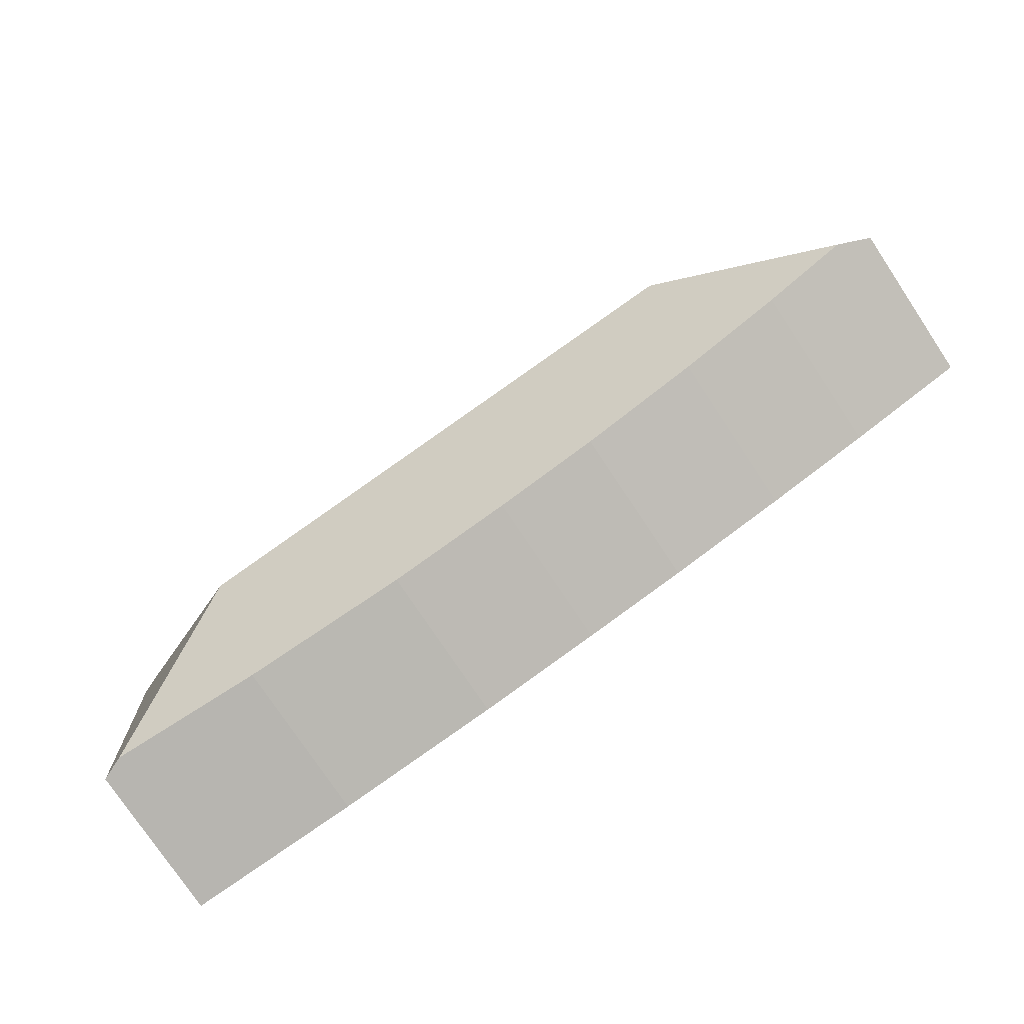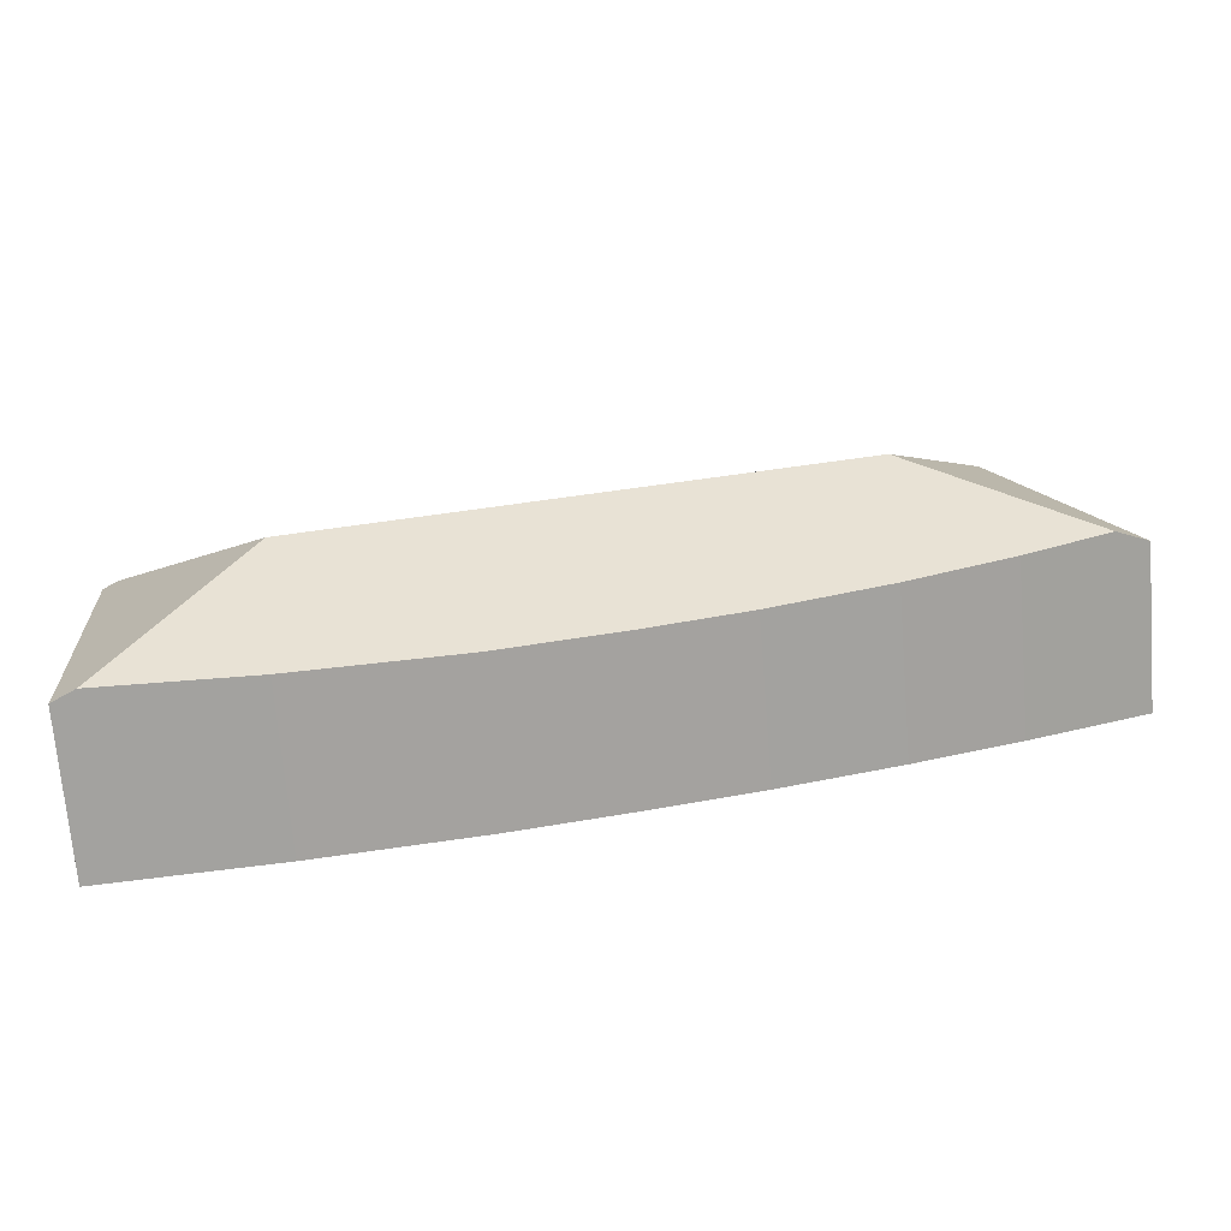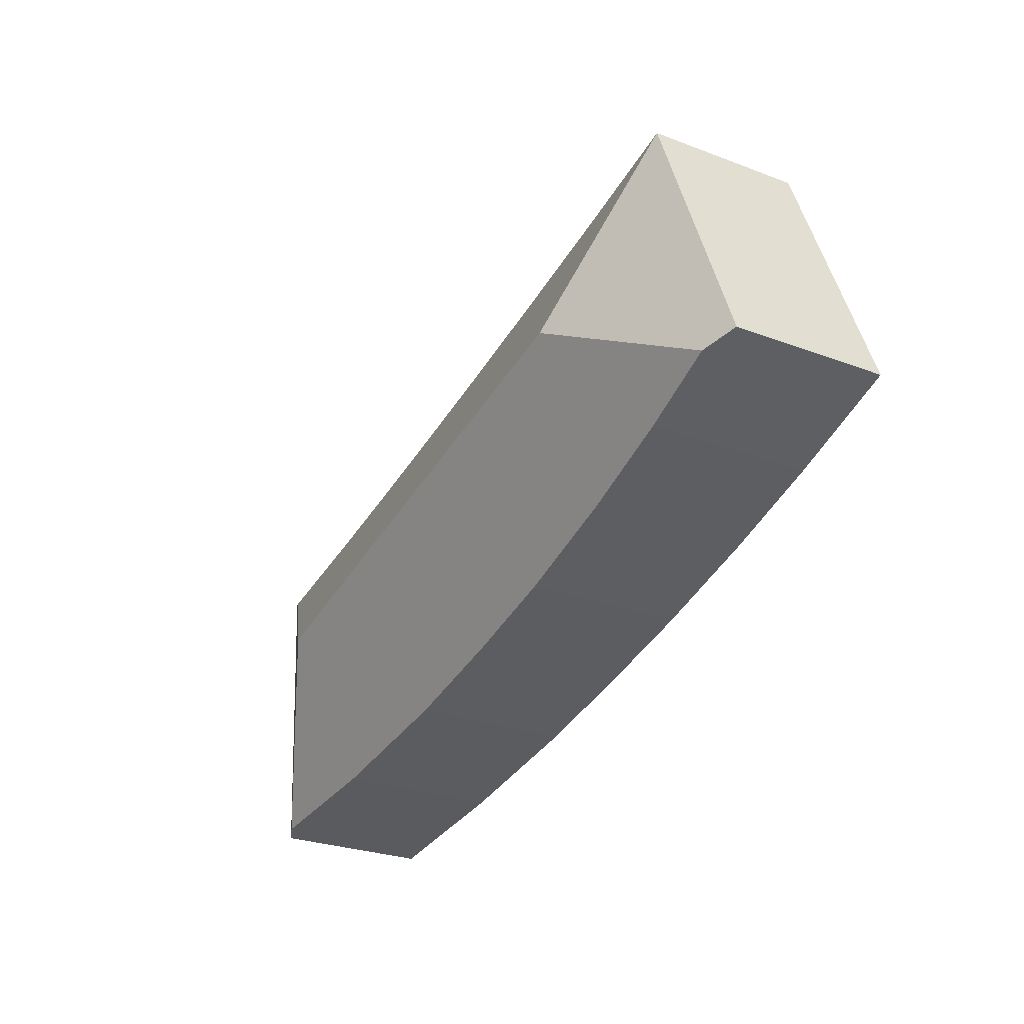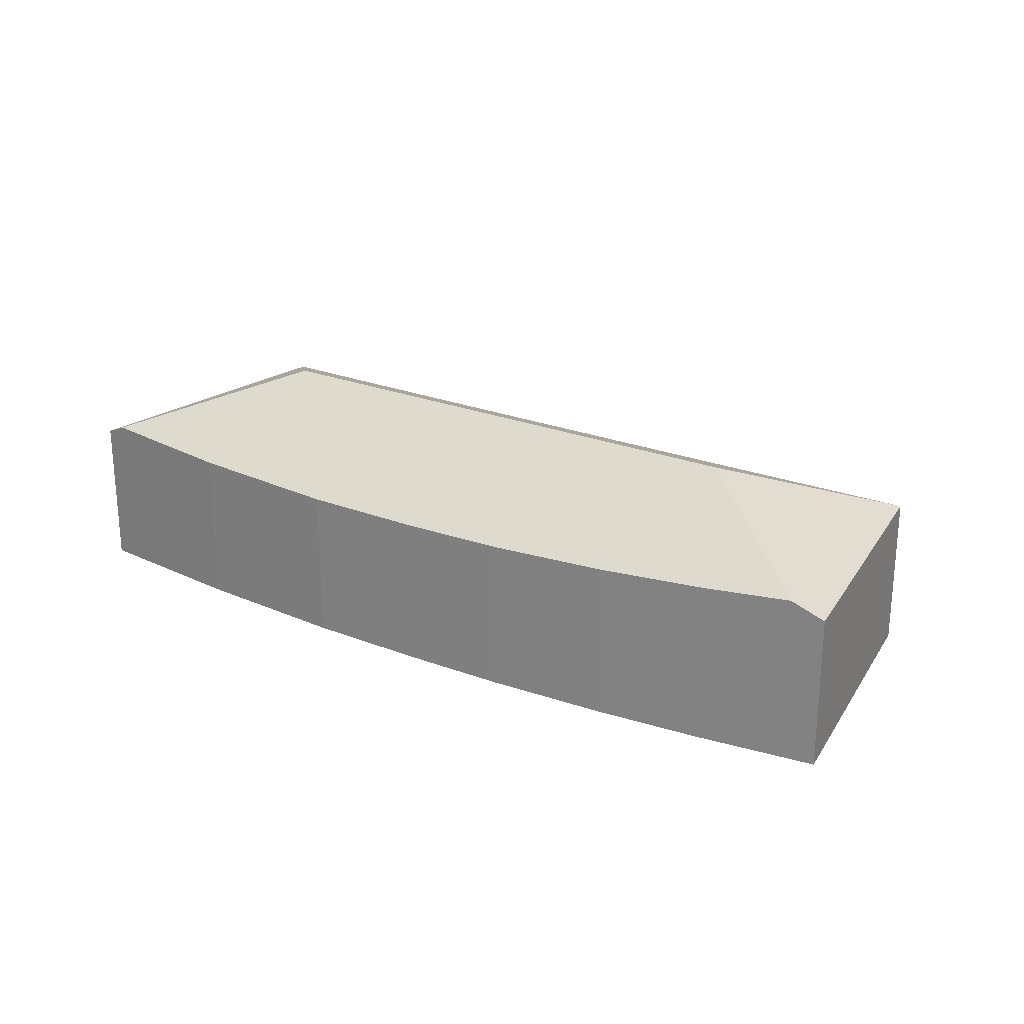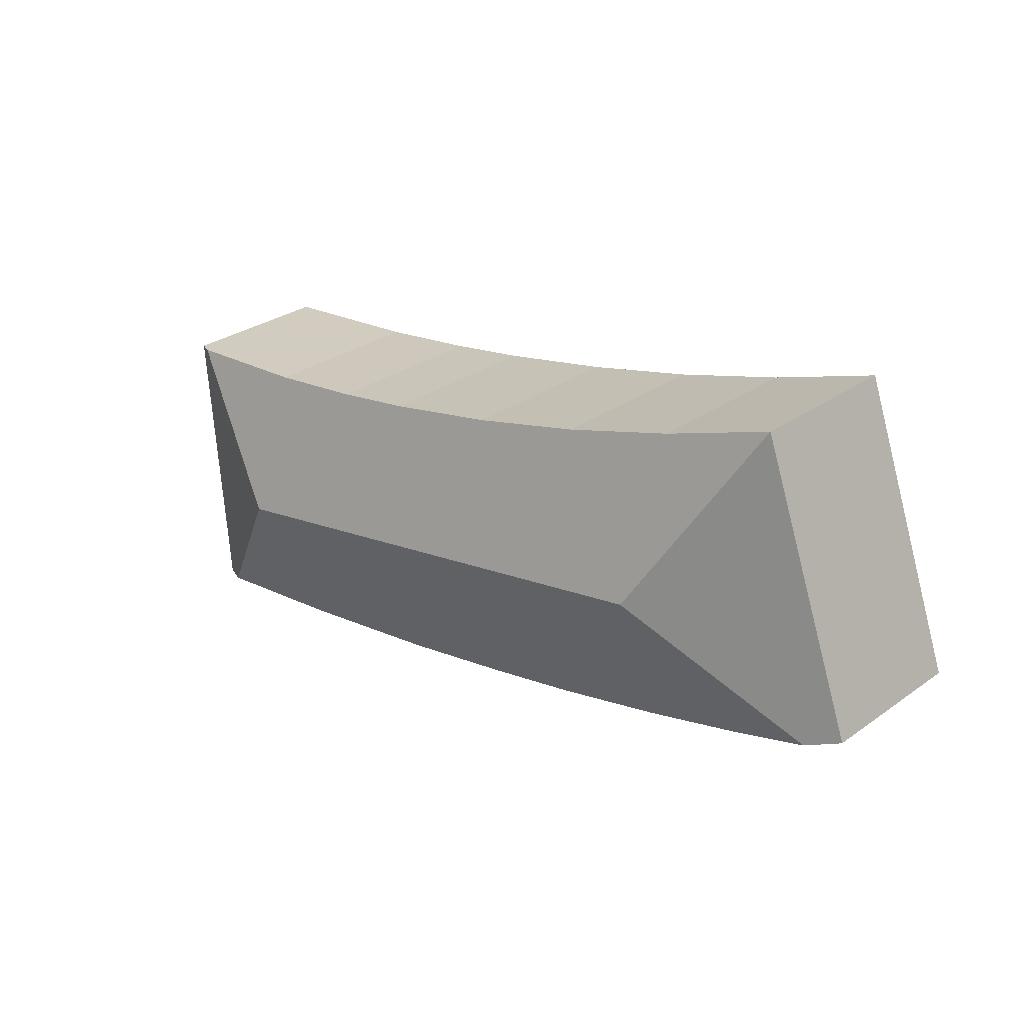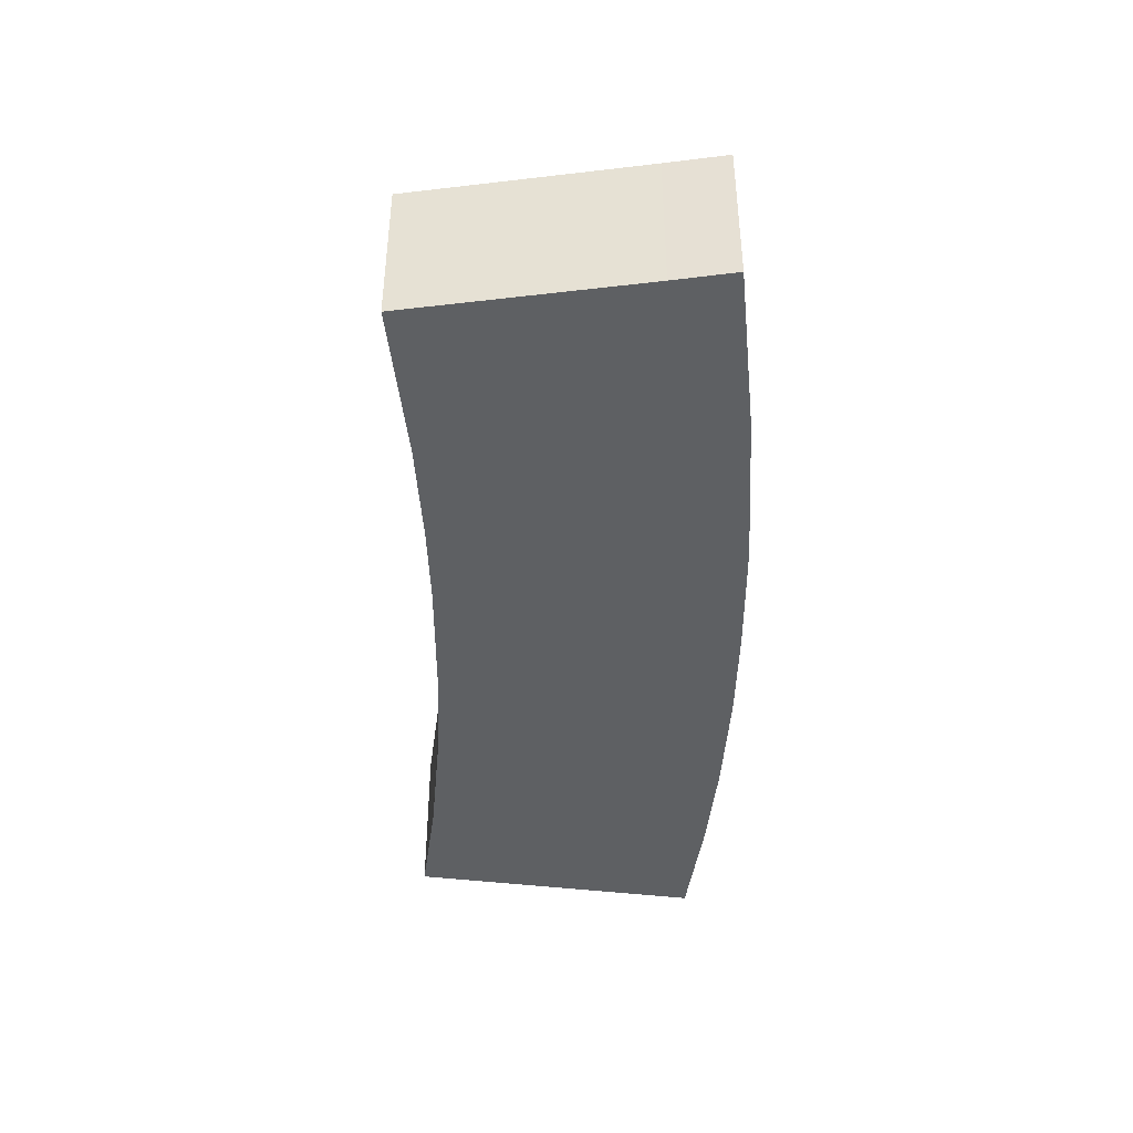
<metadata>
{"format":"obj","ext":"obj","renderer":"f3d","projection":"perspective","resolution":1024,"background":"white","views":[{"elev":-77.1,"azim":-146.3,"up":"+Z"},{"elev":-71.6,"azim":-175.3,"up":"+Z"},{"elev":-27.7,"azim":-119.9,"up":"+Z"},{"elev":23.7,"azim":-134.9,"up":"+Y"},{"elev":29.7,"azim":-135.9,"up":"+Z"},{"elev":-42.2,"azim":101.9,"up":"+Y"}]}
</metadata>
<code>
v  41.8 7.189 0.288
v  41.43 7.47 4.685
v  42.09 7.186 4.613
v  34.11 10.42 -0.956
v  41.36 7.195 -6.193
v  40.13 7.637 -8.916
v  41.19 7.186 -9.027
v  40.3 7.568 -8.933
v  33.29 7.357 -8.196
v  25.82 7.195 -7.062
v  9.595 10.42 4.051
v  20.24 7.194 -5.926
v  15.52 7.244 -4.841
v  10.12 7.394 -3.374
v  5.354 7.608 -1.886
v  1.458 7.846 -0.514
v  4.799 7.186 12.85
v  0 7.186 4.4e-16
v  9.852 7.501 11.06
v  15.07 7.72 9.464
v  20.41 7.843 8.075
v  25.93 7.874 6.873
v  29.81 7.841 6.162
v  34.67 7.737 5.42
v  41.22 7.479 4.708
v  41.19 5.527e-16 -9.027
v  33.29 5.019e-16 -8.196
v  40.13 5.459e-16 -8.916
v  40.3 5.47e-16 -8.933
v  25.82 4.324e-16 -7.062
v  20.24 3.629e-16 -5.926
v  15.52 2.964e-16 -4.841
v  10.12 2.066e-16 -3.374
v  5.354 1.155e-16 -1.886
v  0 0 0
v  1.458 3.147e-17 -0.514
v  4.799 -7.871e-16 12.85
v  9.852 -6.771e-16 11.06
v  15.07 -5.795e-16 9.464
v  20.41 -4.945e-16 8.075
v  25.93 -4.208e-16 6.873
v  29.81 -3.773e-16 6.162
v  34.67 -3.319e-16 5.42
v  41.22 -2.883e-16 4.708
v  42.09 -2.825e-16 4.613
v  41.43 -2.869e-16 4.685
v  41.8 -1.763e-17 0.288
v  41.36 3.792e-16 -6.193
g defaultobject
f 1 2 3
f 2 1 4
f 4 1 5
f 4 5 6
f 6 5 7
f 6 7 8
f 9 4 6
f 4 9 10
f 4 10 11
f 11 10 12
f 11 12 13
f 11 13 14
f 11 14 15
f 11 15 16
f 17 16 18
f 16 17 11
f 17 19 11
f 20 11 19
f 4 11 20
f 21 4 20
f 22 4 21
f 23 4 22
f 24 4 23
f 25 4 24
f 2 4 25
f 8 9 6
f 9 8 7
f 9 7 26
f 9 26 27
f 27 26 28
f 28 26 29
f 27 10 9
f 10 27 30
f 30 12 10
f 12 30 31
f 12 32 13
f 32 12 31
f 13 33 14
f 33 13 32
f 14 34 15
f 34 14 33
f 34 16 15
f 16 34 18
f 18 34 35
f 35 34 36
f 35 17 18
f 17 35 37
f 17 38 19
f 38 17 37
f 19 39 20
f 39 19 38
f 20 40 21
f 40 20 39
f 21 41 22
f 41 21 40
f 41 23 22
f 23 41 42
f 42 24 23
f 24 42 43
f 43 25 24
f 25 43 2
f 2 43 3
f 3 43 44
f 3 44 45
f 45 44 46
f 45 1 3
f 1 45 5
f 5 45 47
f 5 47 48
f 5 48 7
f 7 48 26
f 36 37 35
f 37 36 34
f 37 34 38
f 38 34 33
f 38 33 39
f 39 33 32
f 39 32 40
f 40 32 31
f 40 31 41
f 41 31 30
f 41 30 42
f 42 30 27
f 42 27 43
f 43 27 44
f 44 27 28
f 44 28 46
f 46 28 45
f 45 28 47
f 47 28 48
f 48 28 29
f 48 29 26

</code>
